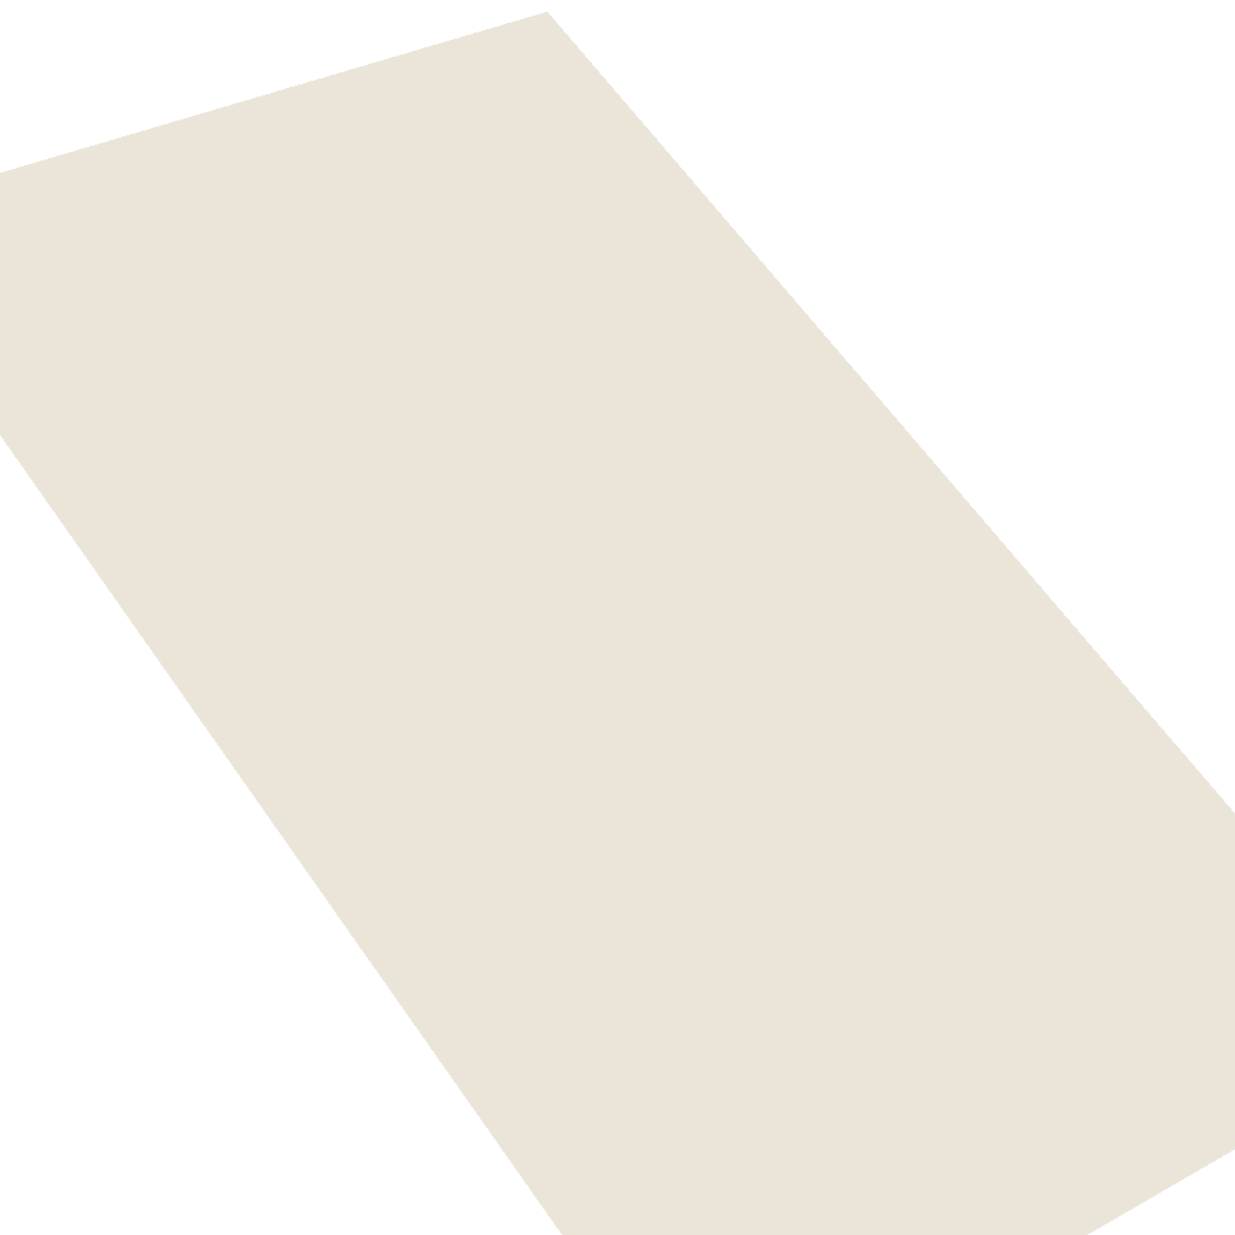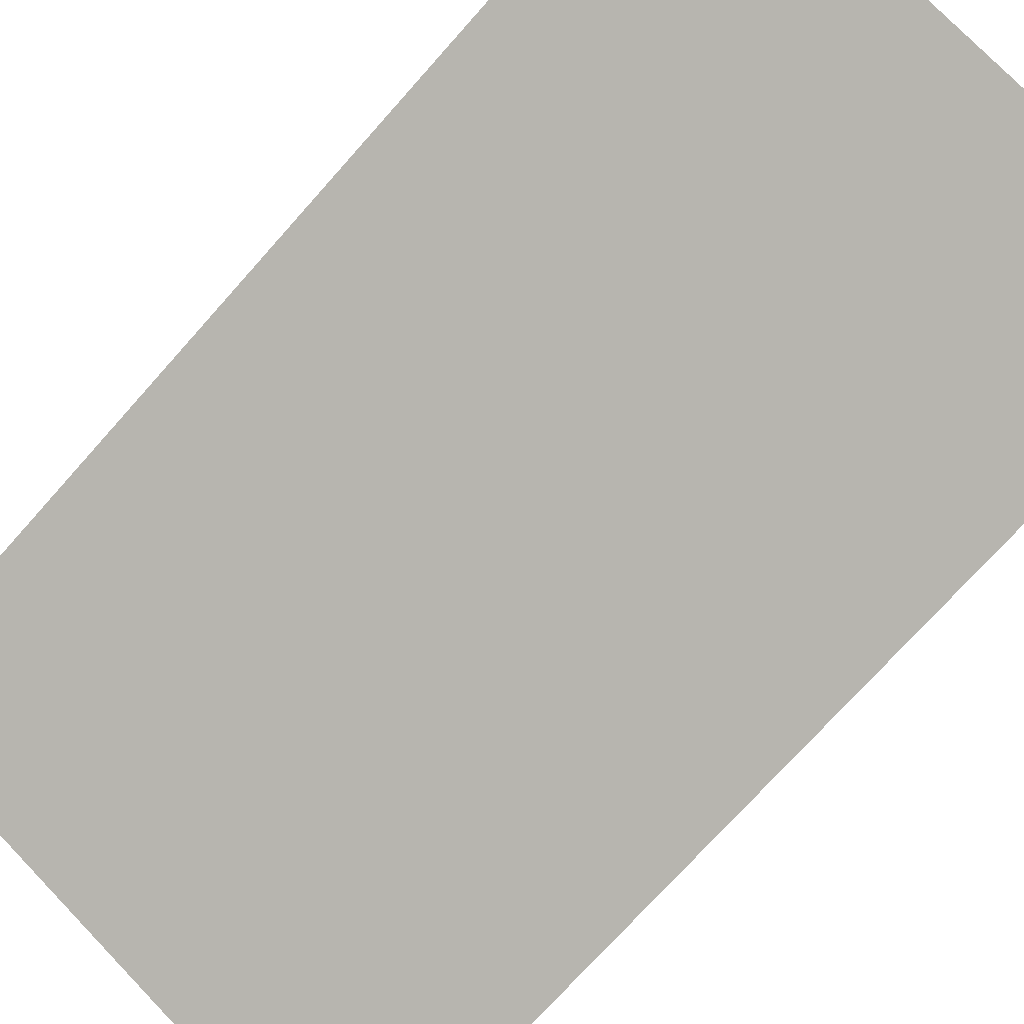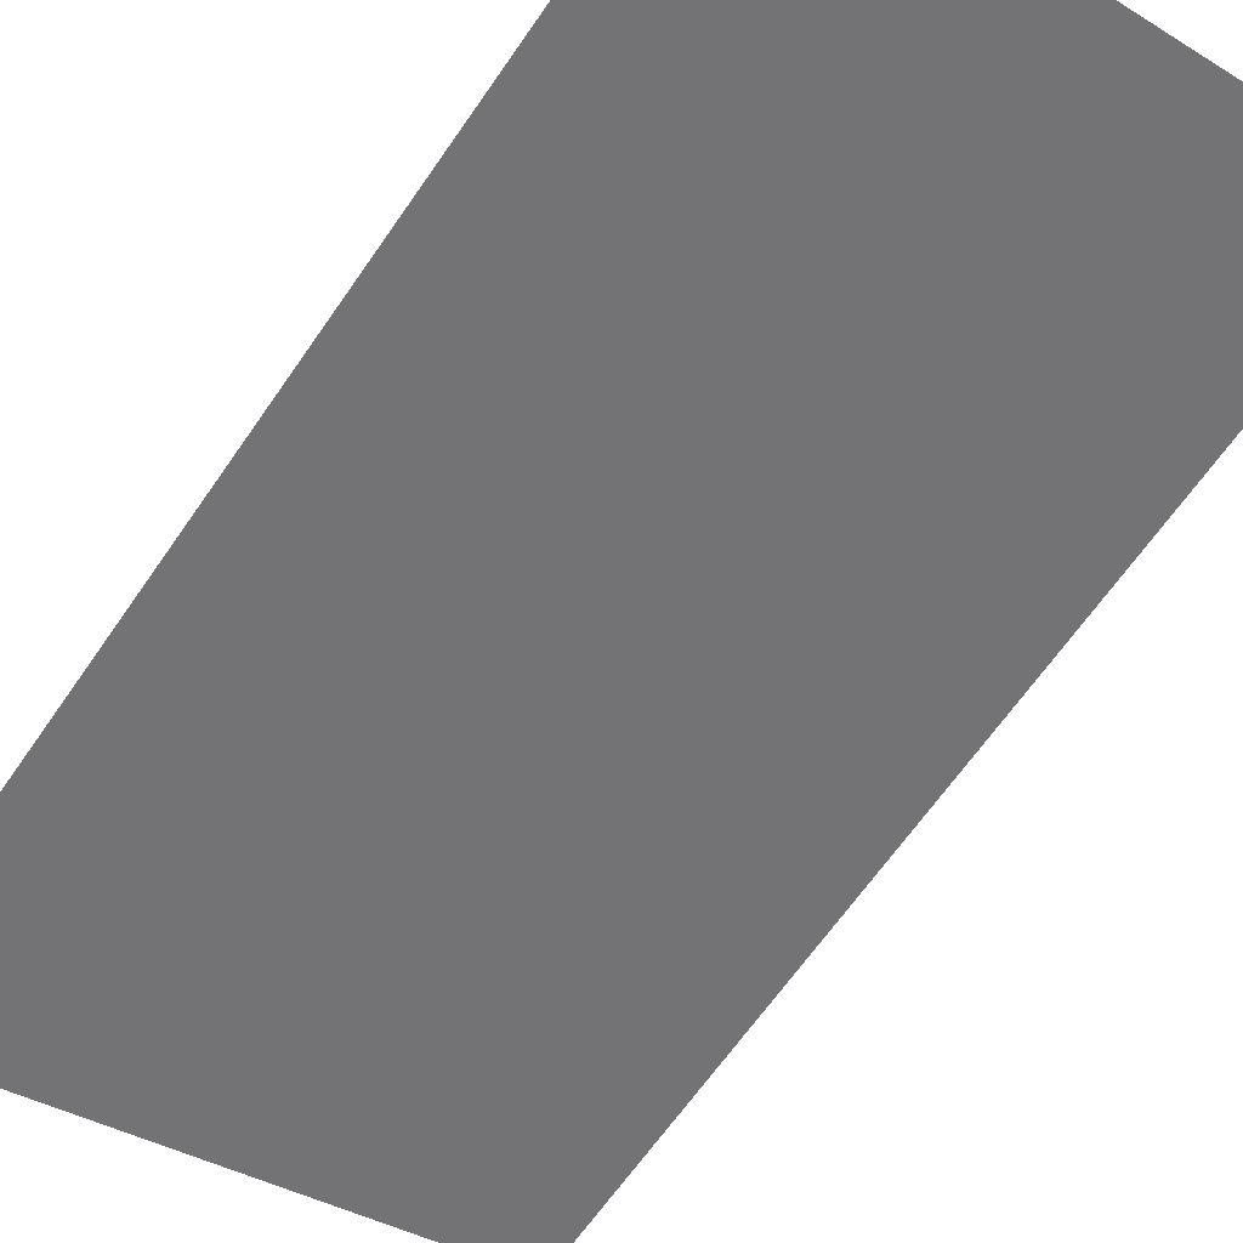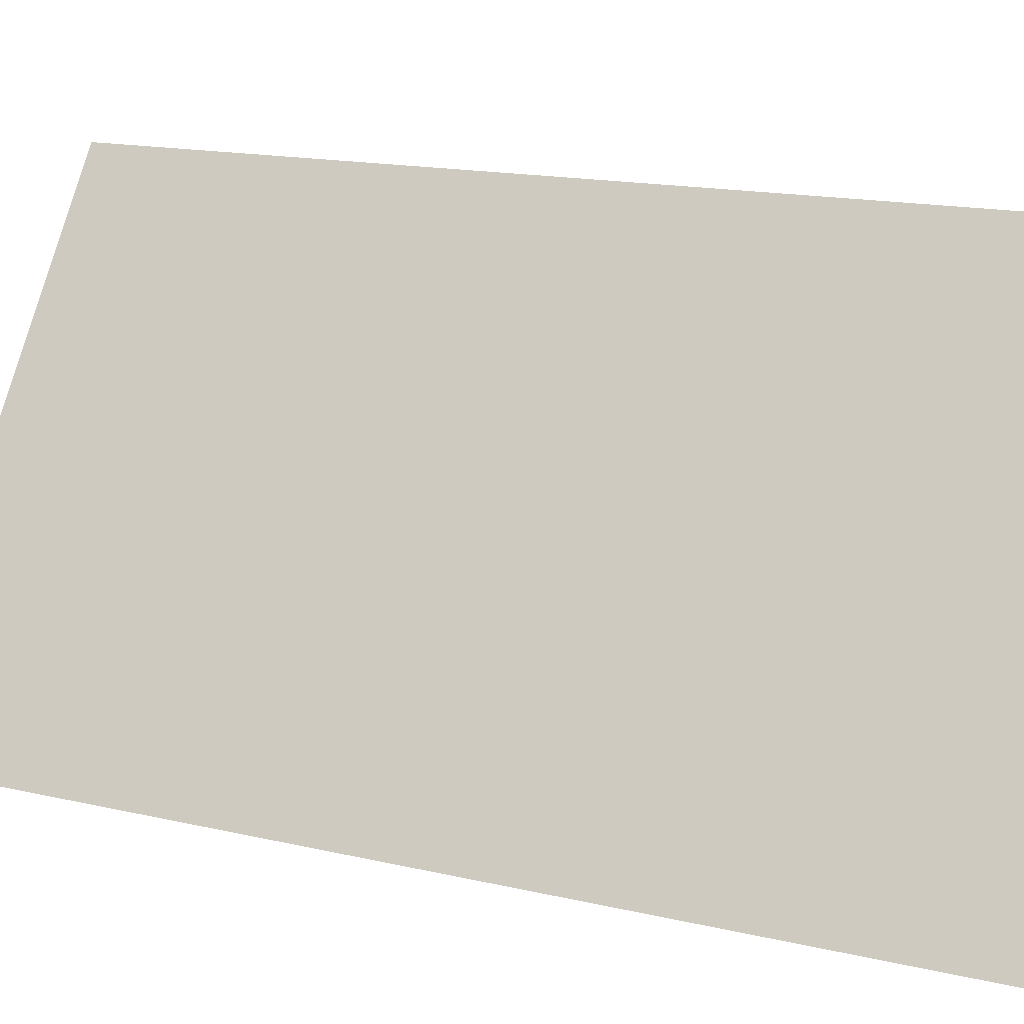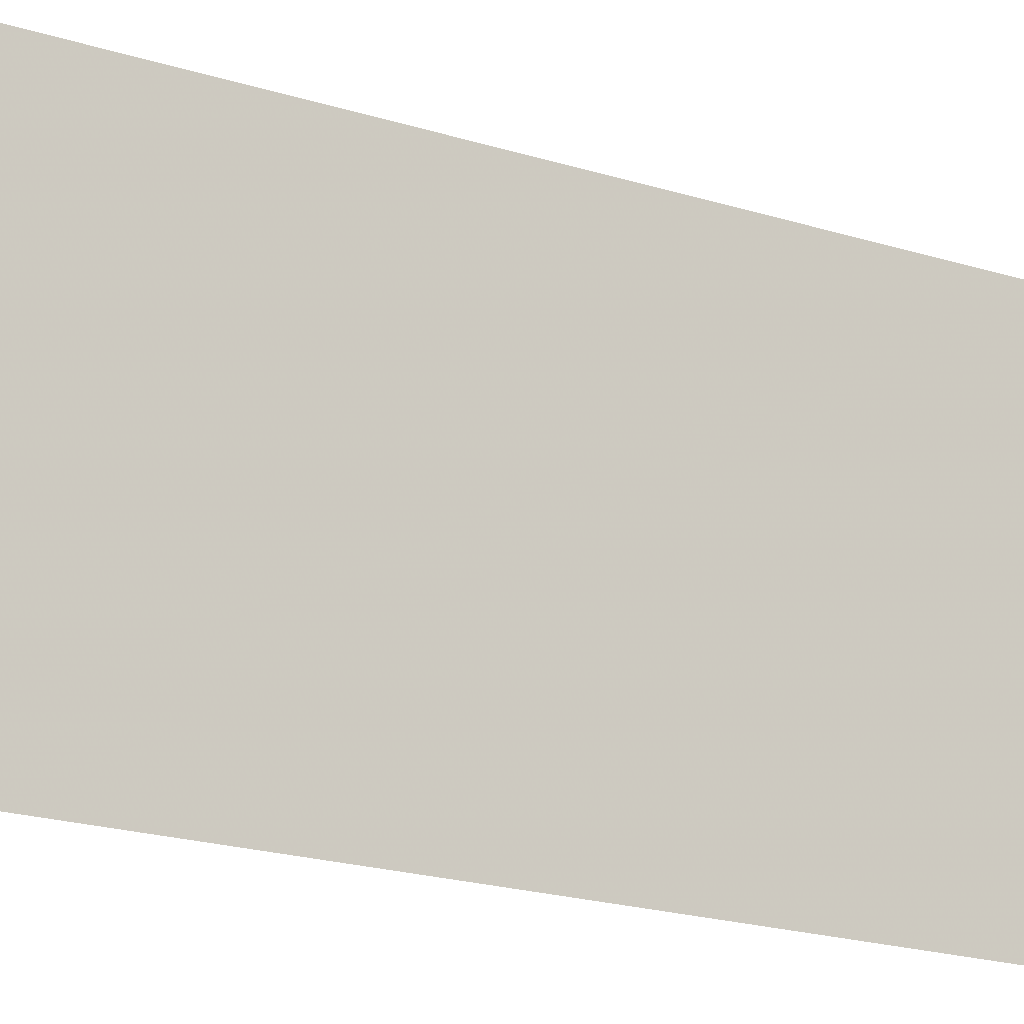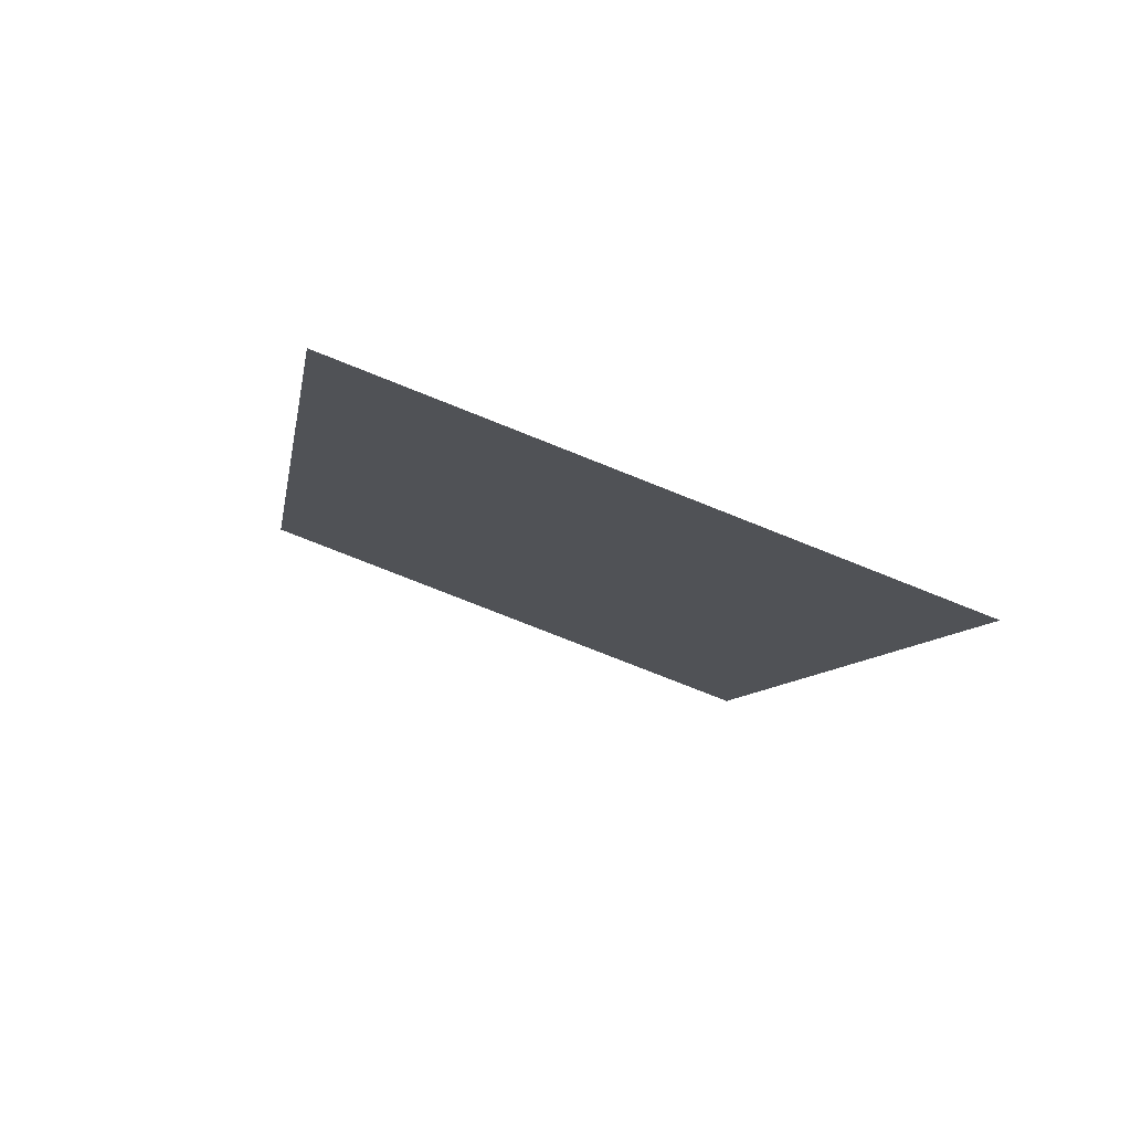
<metadata>
{"format":"obj","ext":"obj","renderer":"f3d","projection":"perspective","resolution":1024,"background":"white","views":[{"elev":32.4,"azim":-37.6,"up":"+Y"},{"elev":75.7,"azim":46.1,"up":"+Y"},{"elev":-37.3,"azim":141.9,"up":"+Y"},{"elev":73.6,"azim":104.9,"up":"+Y"},{"elev":77.9,"azim":-83.4,"up":"+Y"},{"elev":-75.8,"azim":158.2,"up":"+Z"}]}
</metadata>
<code>
v -0.1934 -0.1296 0.3089
v 0.1934 -0.1296 0.3089
v -0.1934 0.1296 -0.3089
v 0.1934 0.1296 -0.3089
f 2 4 3 1

</code>
